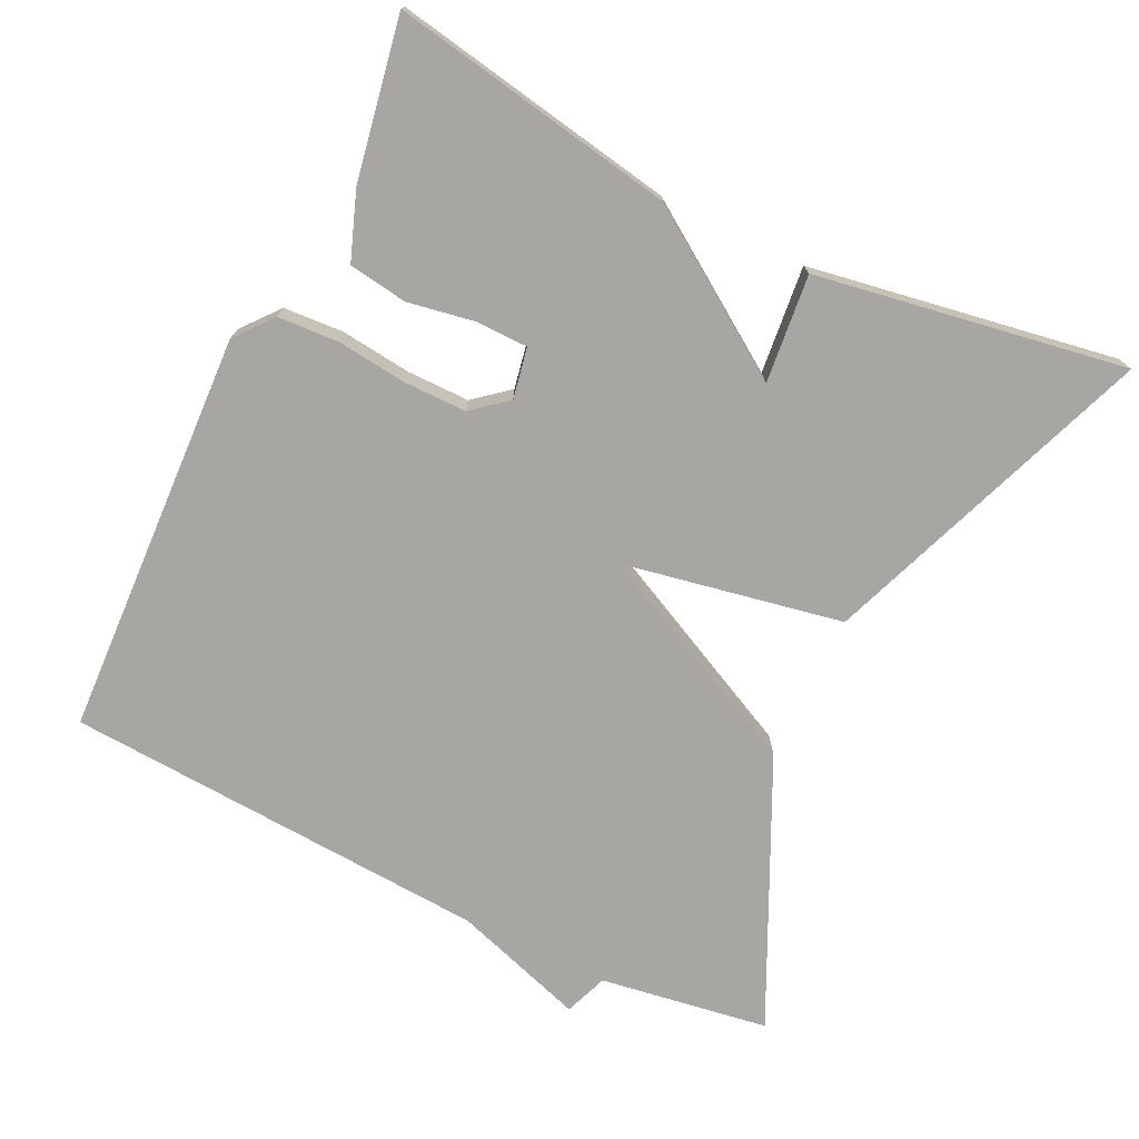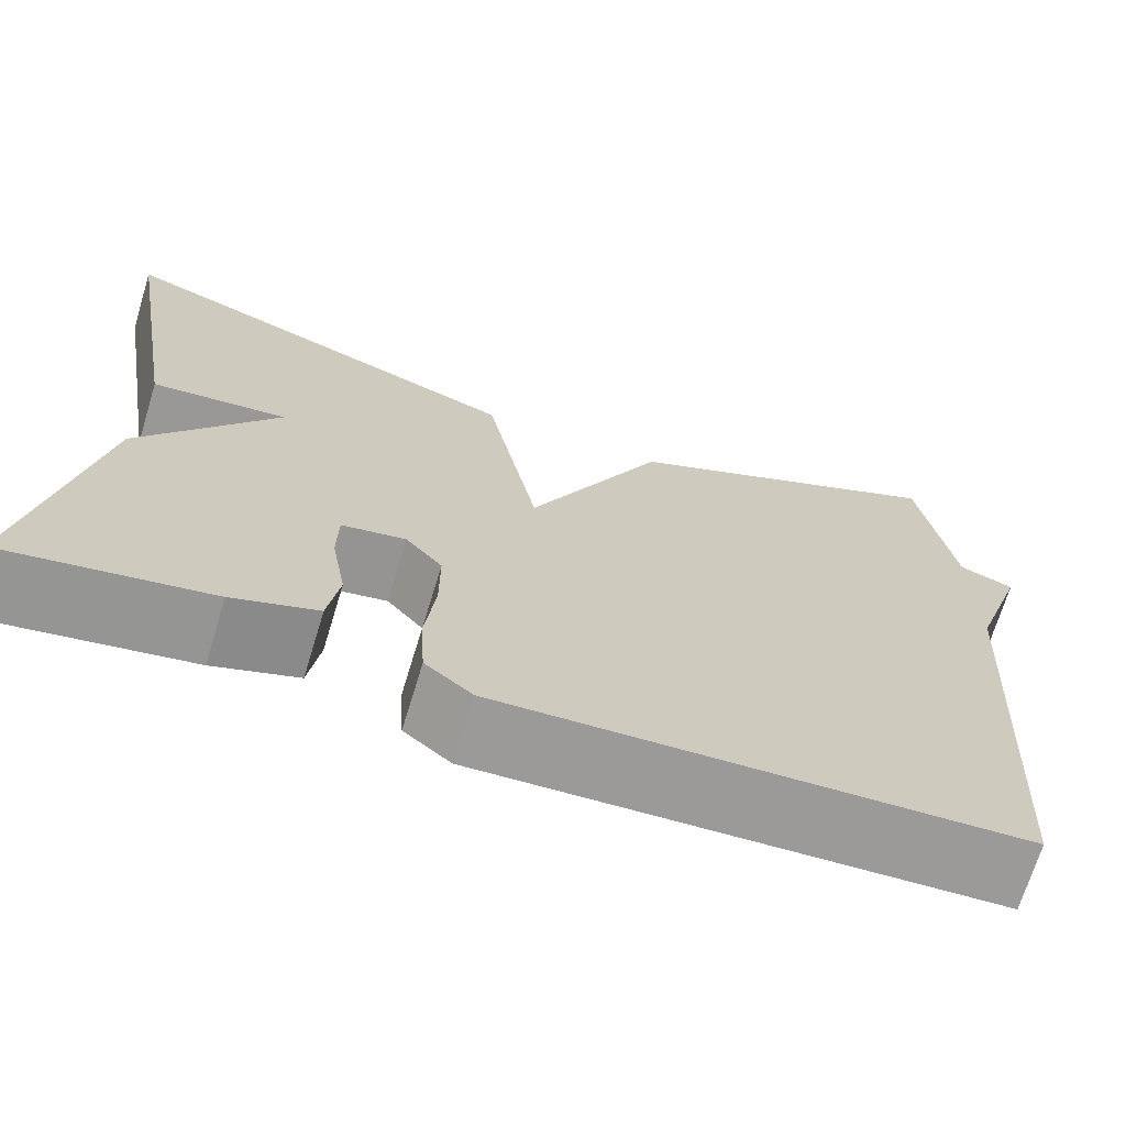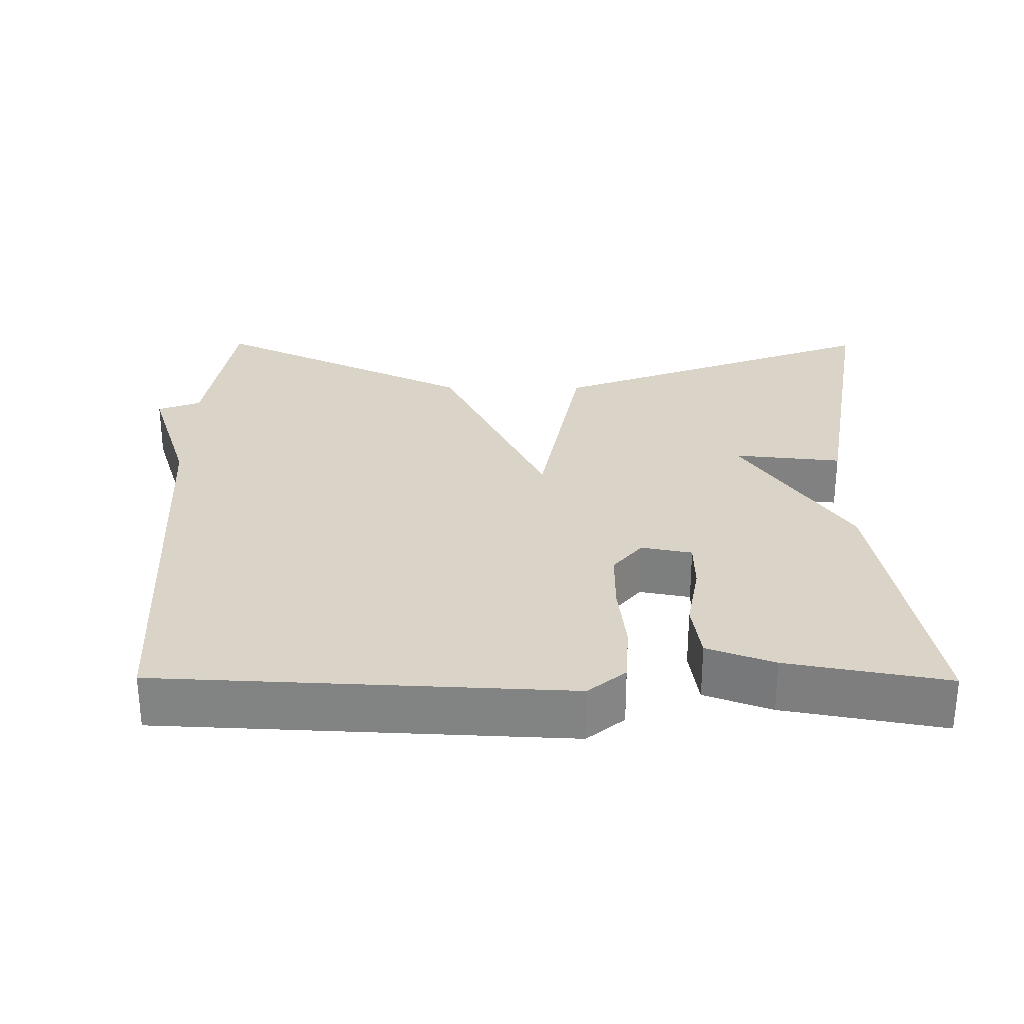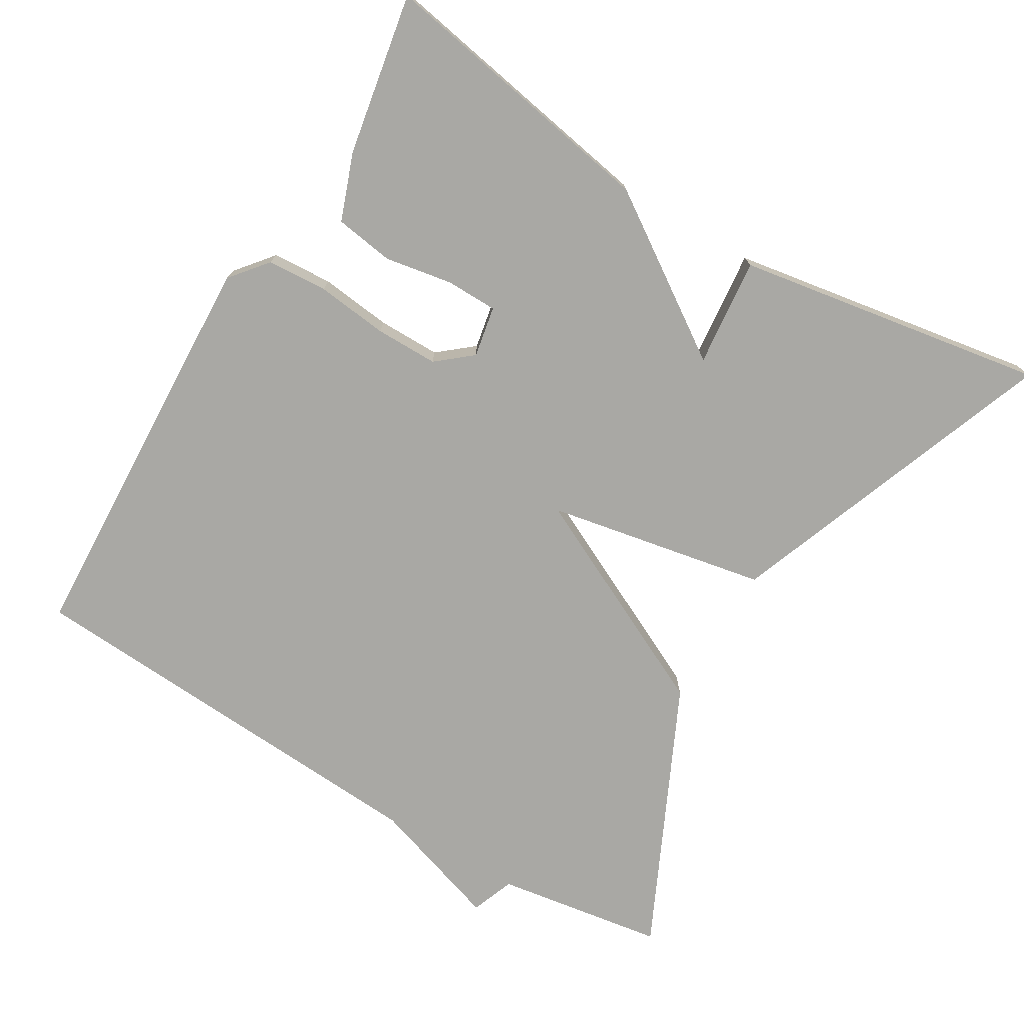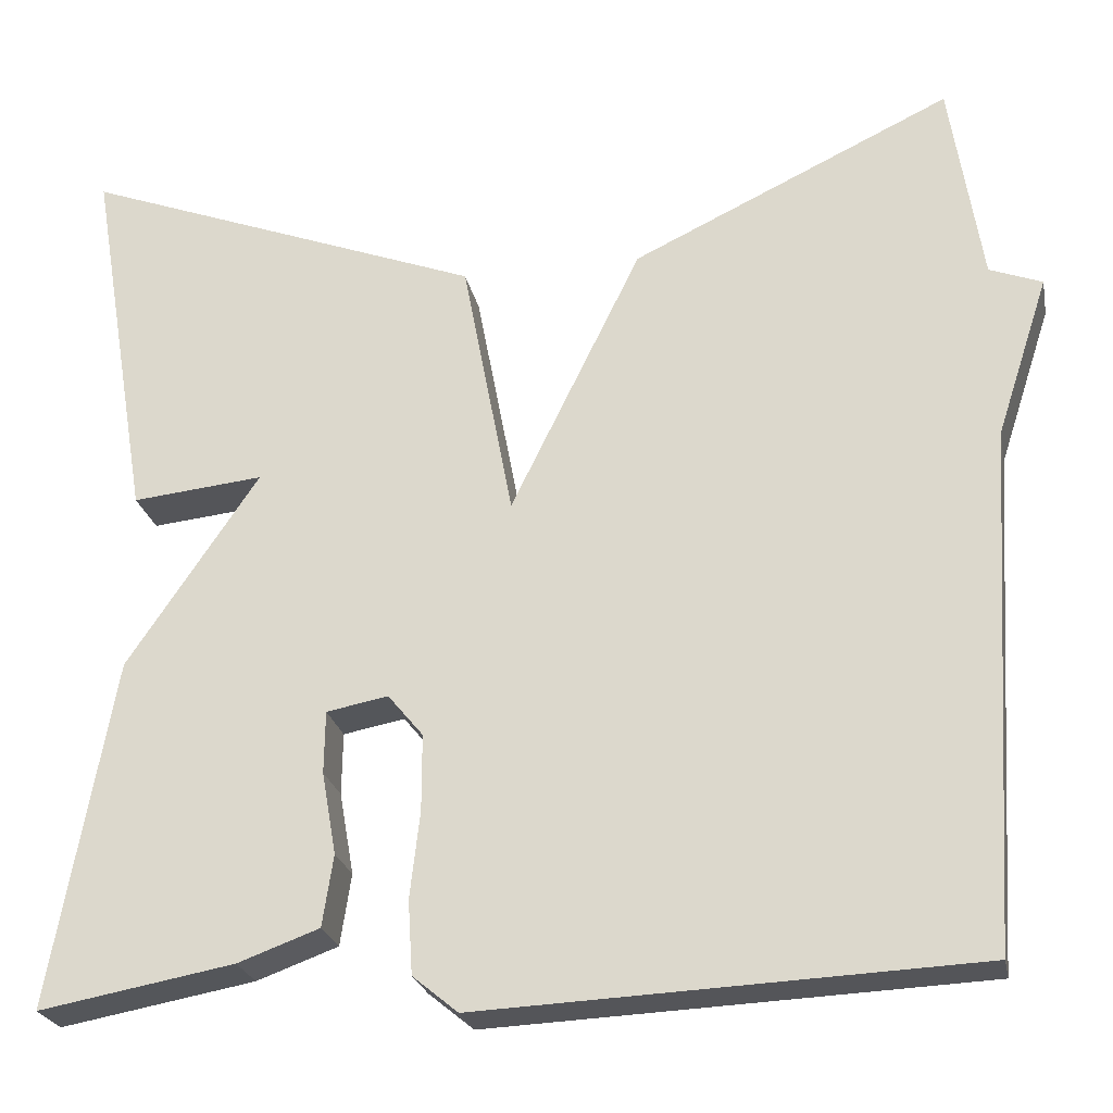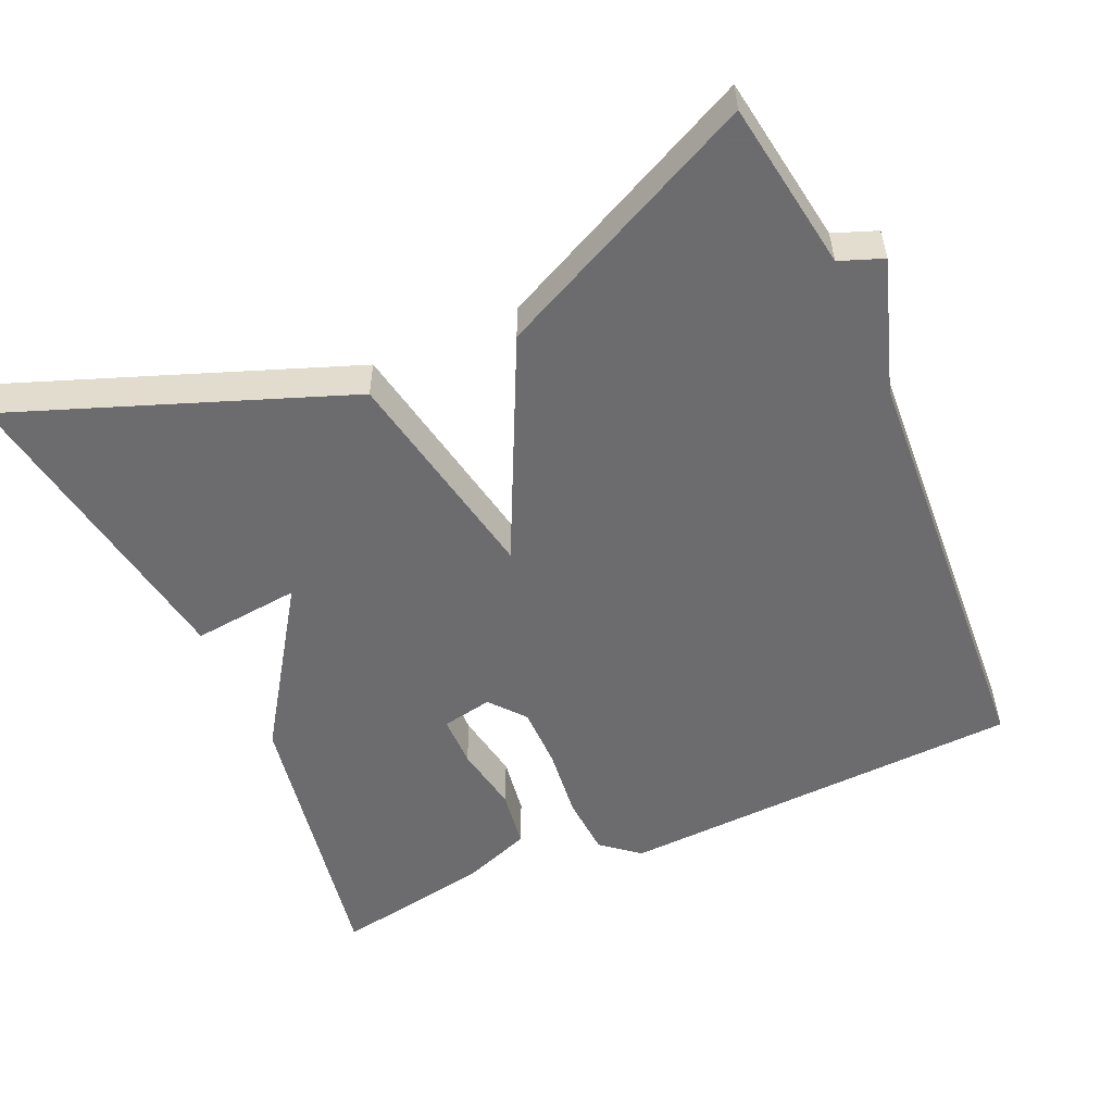
<metadata>
{"format":"obj","ext":"obj","renderer":"f3d","projection":"perspective","resolution":1024,"background":"white","views":[{"elev":-74.3,"azim":-115.8,"up":"+Y"},{"elev":-70.0,"azim":-17.0,"up":"+Z"},{"elev":28.7,"azim":-179.6,"up":"+Y"},{"elev":-74.9,"azim":-120.8,"up":"+Y"},{"elev":-24.3,"azim":11.3,"up":"+Z"},{"elev":-53.8,"azim":24.0,"up":"+Y"}]}
</metadata>
<code>
v -0.5 0.07 -0.5
v -0.431 0.07 -0.116
v -0.286 0.07 0.099
v -0.431 0.07 0.084
v -0.5 0.07 0.5
v -0.053 0.07 0.332
v 0.003 0.07 0.037
v 0.147 0.07 0.332
v 0.5 0.07 0.5
v 0.535 0.07 0.273
v 0.593 0.07 0.251
v 0.535 0.07 0.073
v 0.5 0.07 -0.5
v -0.047 0.07 -0.525
v -0.097 0.07 -0.484
v -0.102 0.07 -0.403
v -0.091 0.07 -0.307
v -0.091 0.07 -0.223
v -0.13 0.07 -0.176
v -0.198 0.07 -0.189
v -0.199 0.07 -0.258
v -0.183 0.07 -0.349
v -0.195 0.07 -0.428
v -0.285 0.07 -0.461
v -0.5 0 -0.5
v -0.431 0 -0.116
v -0.286 0 0.099
v -0.431 0 0.084
v -0.5 0 0.5
v -0.053 0 0.332
v 0.003 0 0.037
v 0.147 0 0.332
v 0.5 0 0.5
v 0.535 0 0.273
v 0.593 0 0.251
v 0.535 0 0.073
v 0.5 0 -0.5
v -0.047 0 -0.525
v -0.097 0 -0.484
v -0.102 0 -0.403
v -0.091 0 -0.307
v -0.091 0 -0.223
v -0.13 0 -0.176
v -0.198 0 -0.189
v -0.199 0 -0.258
v -0.183 0 -0.349
v -0.195 0 -0.428
v -0.285 0 -0.461
f 1 2 3
f 24 1 3
f 23 24 3
f 22 23 3
f 21 22 3
f 20 21 3
f 19 20 3
f 18 19 3
f 15 16 17
f 14 15 17
f 13 14 17
f 12 13 17
f 12 17 18
f 11 12 18
f 10 11 18
f 9 10 18
f 8 9 18
f 7 8 18
f 6 7 18 3
f 3 4 5 6
f 27 26 25
f 27 25 48
f 27 48 47
f 27 47 46
f 27 46 45
f 27 45 44
f 27 44 43
f 27 43 42
f 41 40 39
f 41 39 38
f 41 38 37
f 41 37 36
f 42 41 36
f 42 36 35
f 42 35 34
f 42 34 33
f 42 33 32
f 42 32 31
f 27 42 31 30
f 30 29 28 27
f 1 25 26 2
f 2 26 27 3
f 3 27 28 4
f 4 28 29 5
f 5 29 30 6
f 6 30 31 7
f 7 31 32 8
f 8 32 33 9
f 9 33 34 10
f 10 34 35 11
f 11 35 36 12
f 12 36 37 13
f 13 37 38 14
f 14 38 39 15
f 15 39 40 16
f 16 40 41 17
f 17 41 42 18
f 18 42 43 19
f 19 43 44 20
f 20 44 45 21
f 21 45 46 22
f 22 46 47 23
f 23 47 48 24
f 24 48 25 1

</code>
